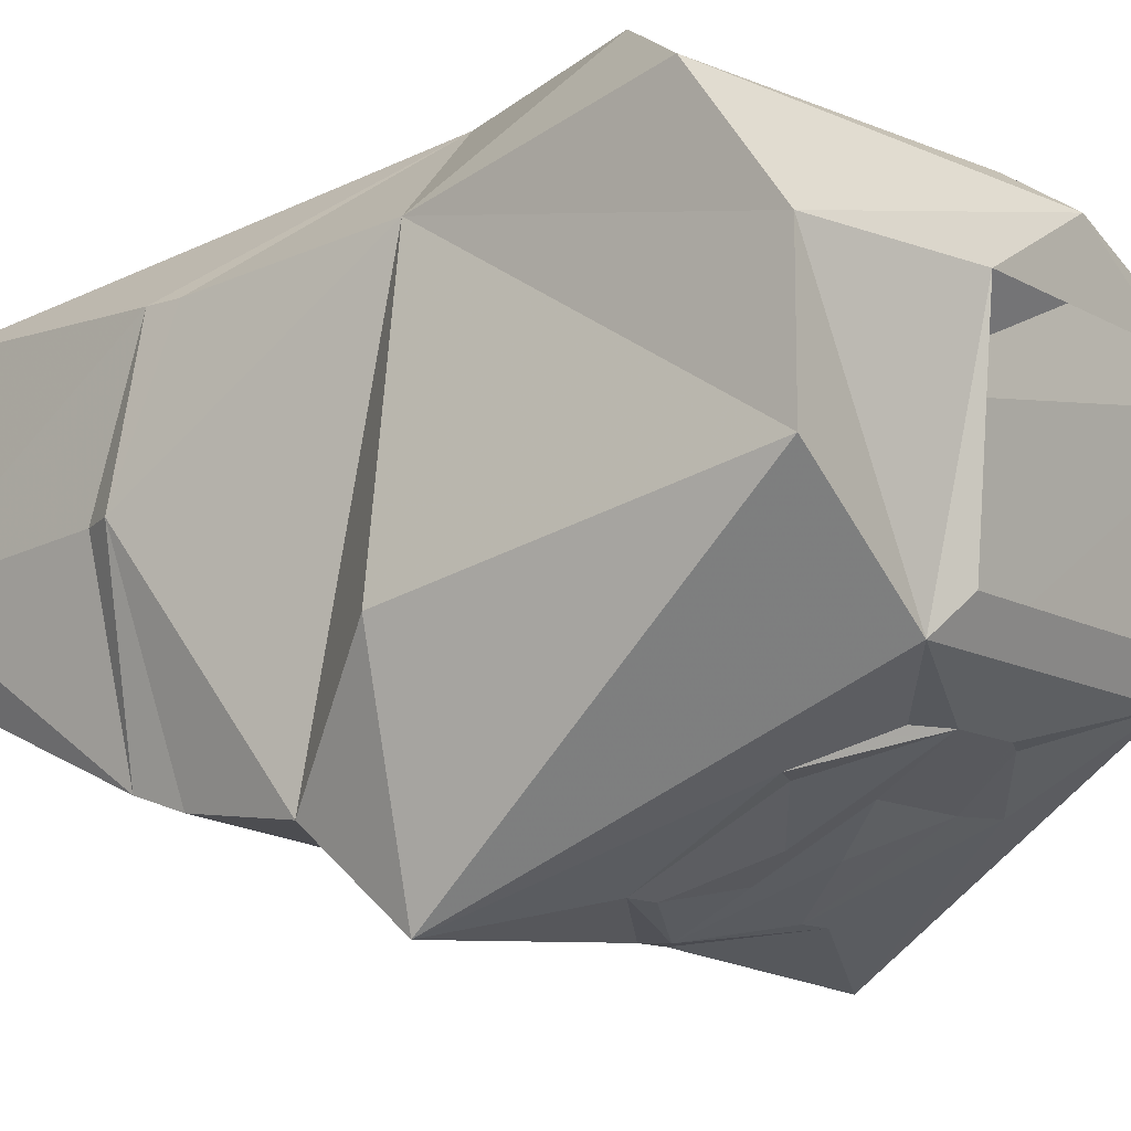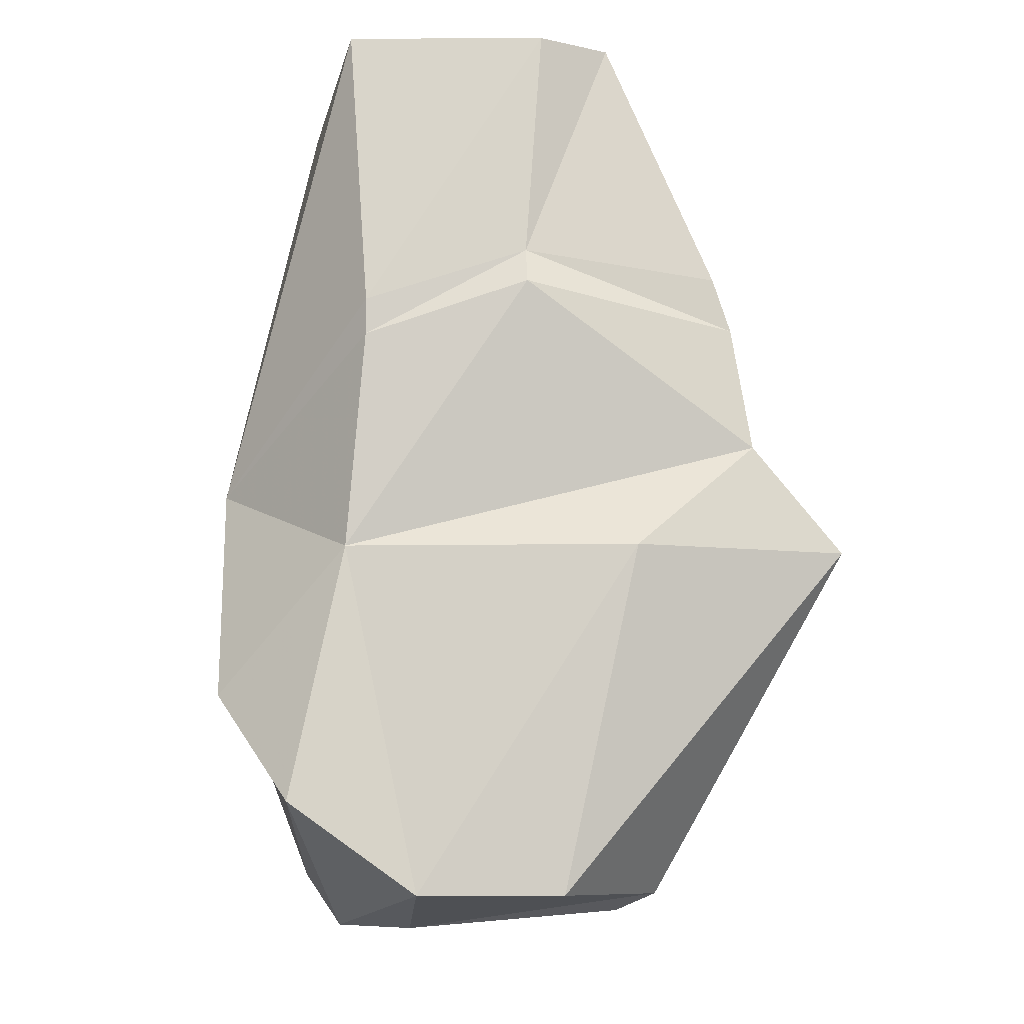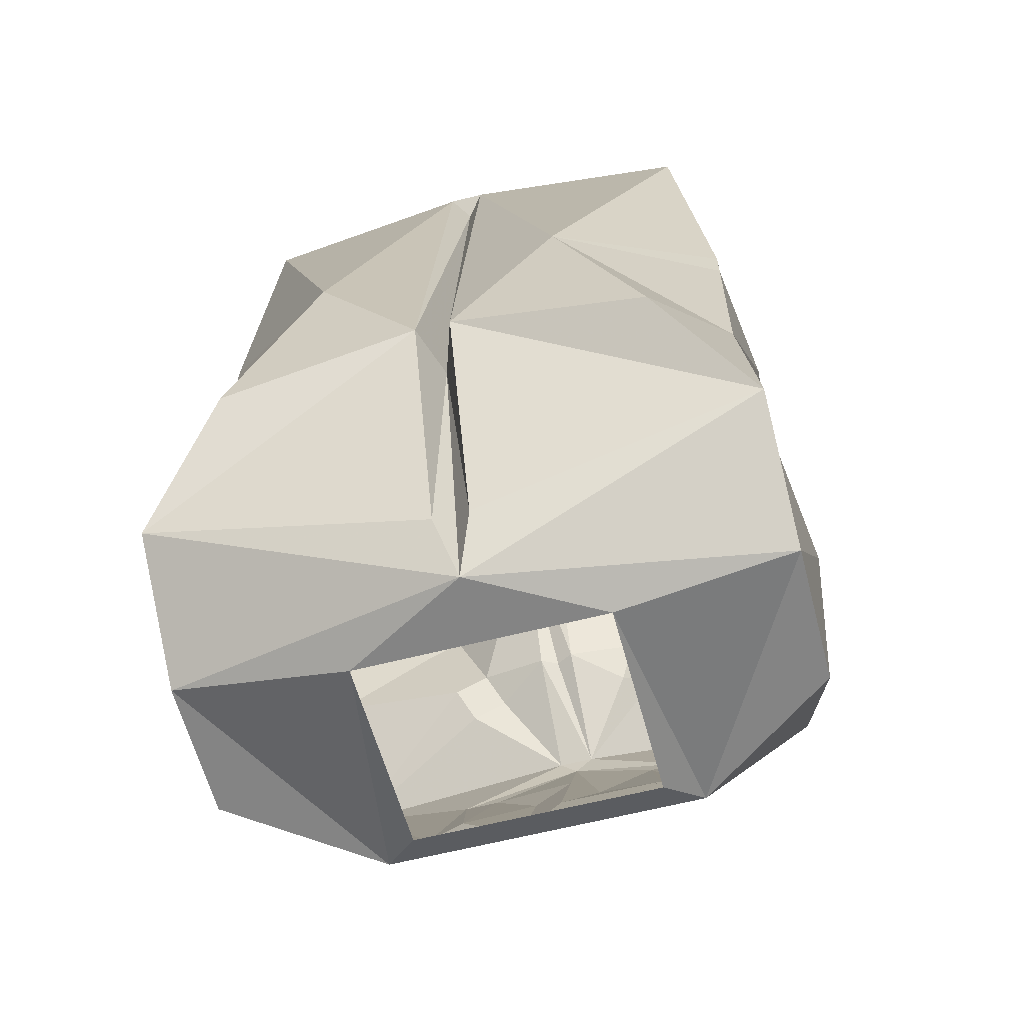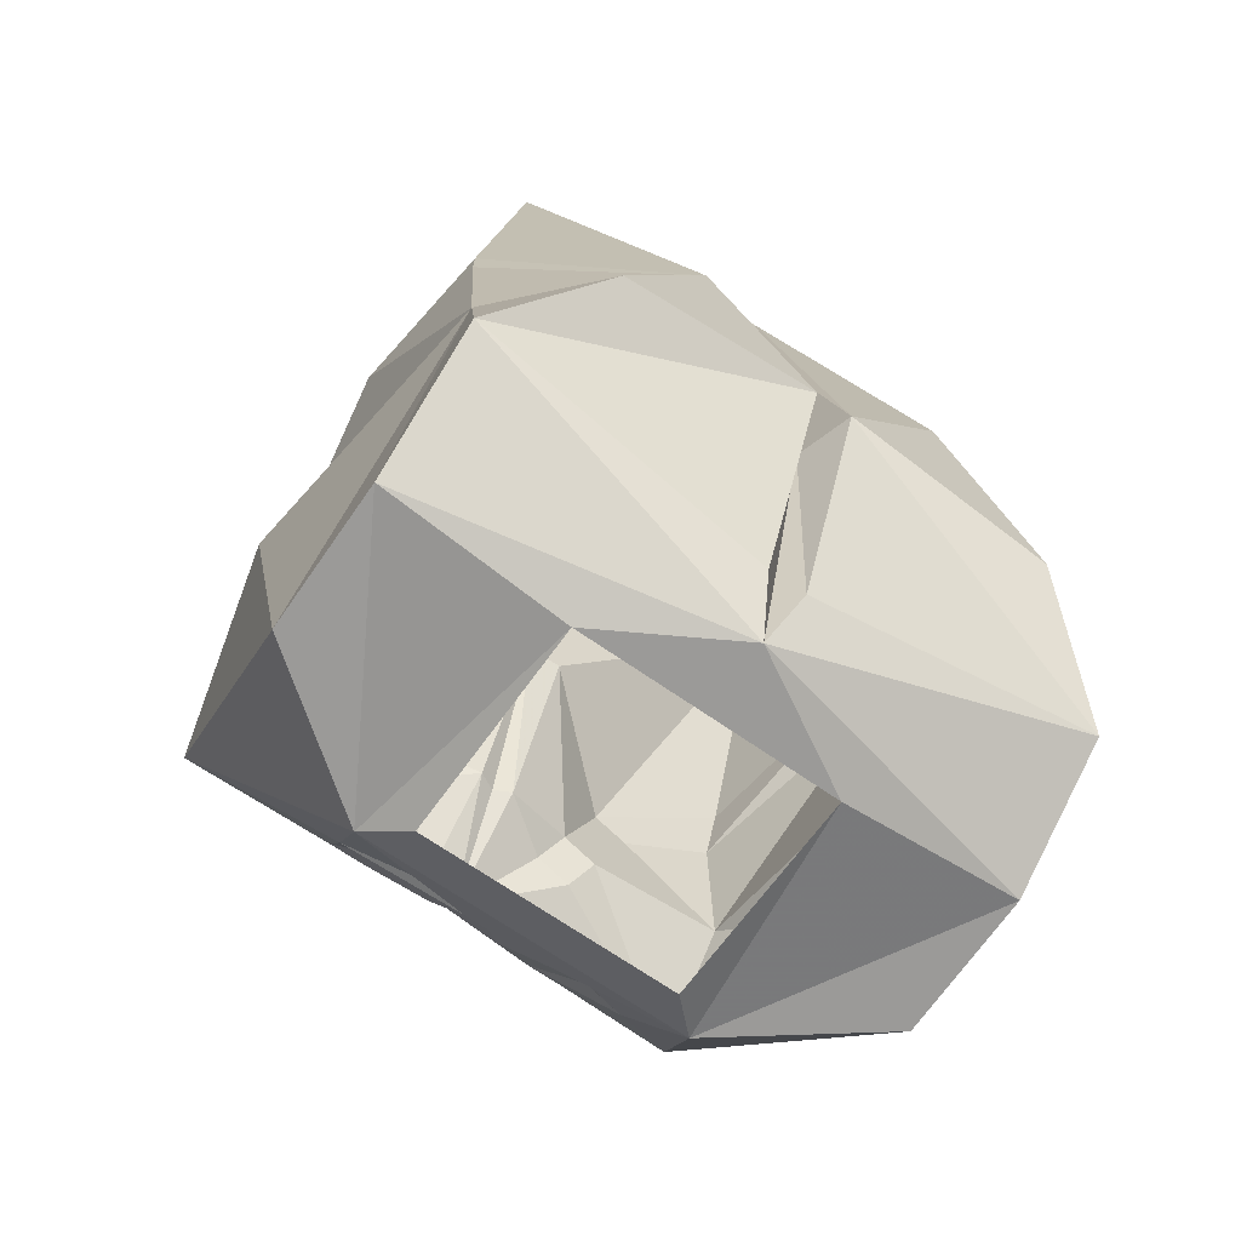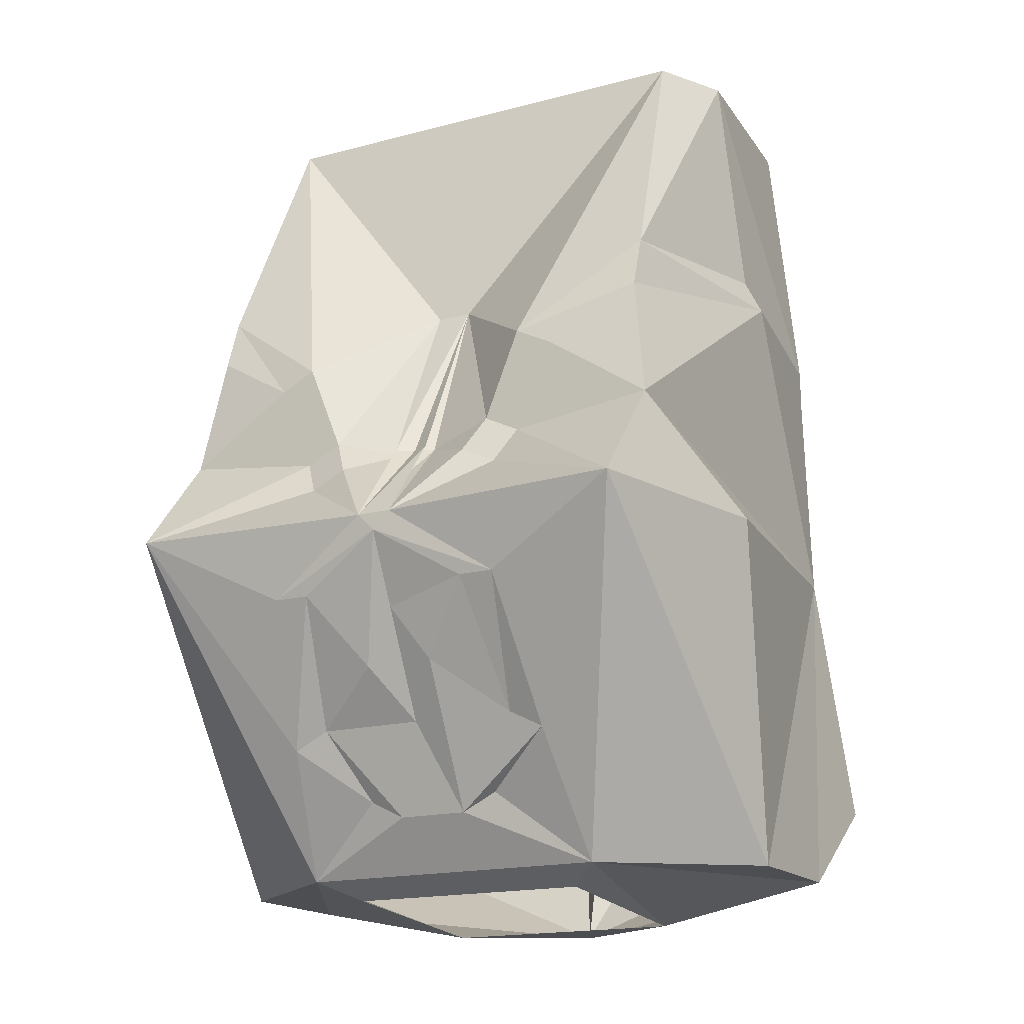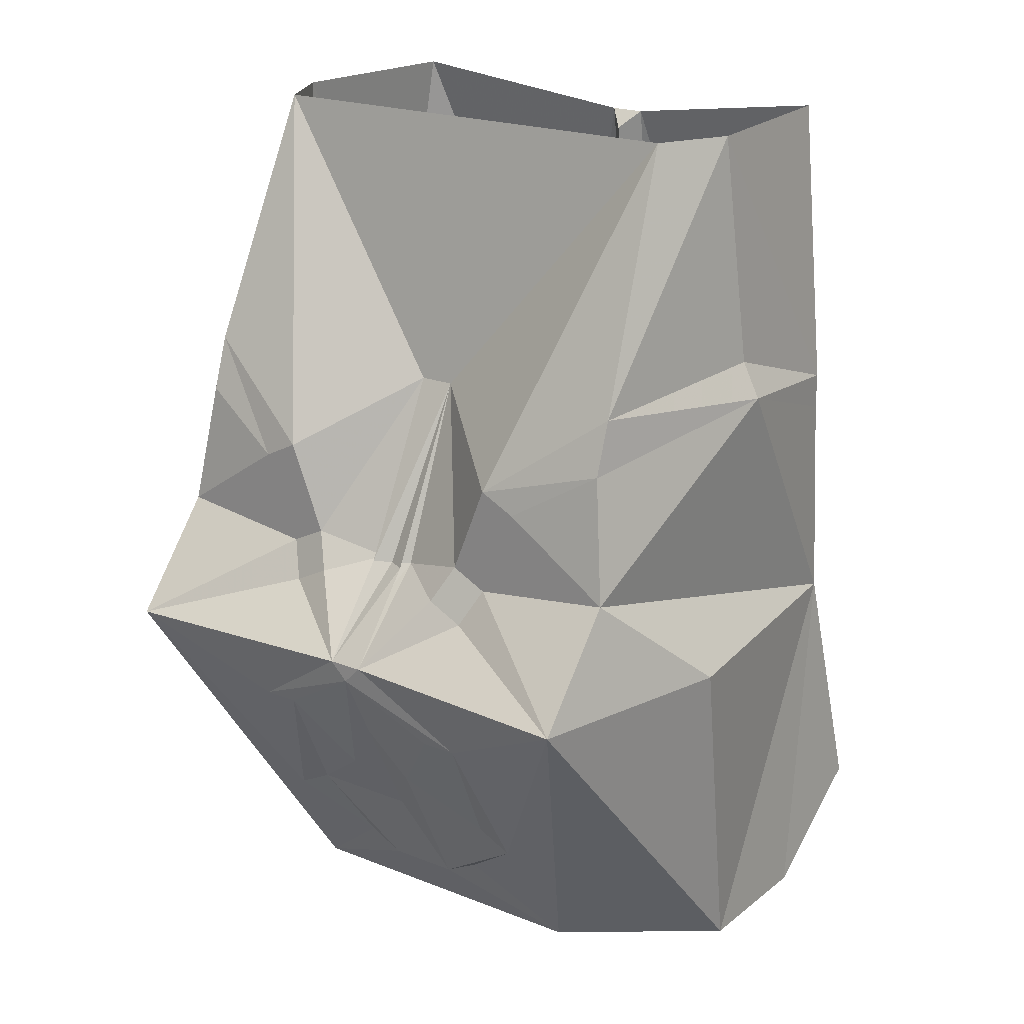
<metadata>
{"format":"obj","ext":"obj","renderer":"f3d","projection":"perspective","resolution":1024,"background":"white","views":[{"elev":-12.5,"azim":-51.8,"up":"+Z"},{"elev":-8.9,"azim":85.4,"up":"+Y"},{"elev":-61.4,"azim":14.6,"up":"+Y"},{"elev":-69.3,"azim":-34.8,"up":"+Y"},{"elev":-17.1,"azim":-151.9,"up":"+Y"},{"elev":20.5,"azim":-144.1,"up":"+Y"}]}
</metadata>
<code>
v 0.1406 -1.125 -0.0625
v 0.125 -1.125 0.0625
v 0.1328 -1.273 0.03125
v 0.1328 -1.273 -0.03125
v 0.1172 -1.125 -0.1562
v 0.1172 -1.078 -0.1172
v 0.1328 -1.008 -0.01562
v 0.125 -1.031 0.05469
v 0.05469 -1.094 0.1172
v 0.09375 -1.188 0.1172
v 0.1328 -1.234 0.08594
v 0 -1.289 0.0625
v 0.05469 -1.289 0.03125
v 0.07031 -1.273 -0.07812
v 0.0625 -1.219 -0.1094
v 0.05469 -1.156 -0.1406
v 0.007812 -1.125 -0.1484
v 0.04688 -1.102 -0.125
v 0.05469 -1.086 -0.1172
v 0.07031 -1.047 -0.1172
v 0.1094 -1.023 -0.1094
v 0.125 -0.9922 -0.01562
v 0.125 -1.016 0.05469
v 0.1094 -0.8906 0.0625
v 0.007812 -0.9062 0.07812
v 0.007812 -1.164 0.1172
v 0.007812 -1.266 0.07812
v 0 -1.164 0.09375
v -0.007812 -1.266 0.07812
v -0.1328 -1.234 0.08594
v -0.1328 -1.273 0.03125
v -0.05469 -1.289 0.03125
v 0 -0.9141 0.07031
v -0.007812 -0.9062 0.07812
v -0.007812 -1.164 0.1172
v -0.0625 -1.273 -0.07812
v 0.05469 -1.281 -0.0625
v -0.05469 -1.281 -0.0625
v 0.007812 -1.086 -0.1094
v -0.007812 -1.086 -0.1172
v -0.007812 -1.008 -0.07812
v 0.007812 -1.008 -0.07812
v 0.03906 -1.078 -0.1172
v 0.03125 -1.094 -0.125
v -0.007812 -1.125 -0.1484
v 0 -1.133 -0.1484
v -0.05469 -1.156 -0.1406
v -0.1172 -1.125 -0.1562
v -0.04688 -1.102 -0.125
v -0.03125 -1.094 -0.125
v -0.007812 -1.086 -0.1094
v 0.007812 -1.086 -0.1172
v -0.007812 -0.8906 -0.05469
v 0.007812 -0.8906 -0.05469
v 0.1016 -0.8906 -0.05469
v 0.05469 -1.039 -0.1172
v 0.03906 -1.156 -0.1406
v 0.01562 -1.188 -0.125
v 0 -1.164 -0.1328
v -0.03906 -1.156 -0.1406
v -0.04688 -1.211 -0.1094
v -0.0625 -1.219 -0.1094
v -0.07031 -1.273 -0.07812
v -0.1328 -1.273 -0.03125
v -0.1406 -1.125 -0.0625
v -0.1172 -1.078 -0.1172
v -0.05469 -1.086 -0.1172
v -0.03906 -1.078 -0.1172
v -0.05469 -1.039 -0.1172
v -0.1016 -0.8906 -0.05469
v 0.04688 -1.211 -0.1094
v 0 -1.211 -0.1094
v -0.01562 -1.188 -0.125
v -0.01562 -1.25 -0.09375
v -0.03125 -1.242 -0.09375
v 0.0625 -1.273 -0.07812
v -0.125 -1.125 0.0625
v -0.1328 -1.008 -0.01562
v -0.1094 -1.023 -0.1094
v -0.07031 -1.047 -0.1172
v -0.1094 -1 -0.1016
v -0.1172 -0.8906 -0.02344
v -0.125 -0.9922 -0.01562
v -0.125 -1.016 0.05469
v -0.1094 -0.8906 0.0625
v -0.05469 -1.094 0.1172
v -0.09375 -1.188 0.1172
v 0.03125 -1.242 -0.09375
v 0.01562 -1.25 -0.09375
v 0.1094 -1 -0.1016
v 0.1172 -0.8906 -0.02344
v -0.125 -1.031 0.05469
f 1 2 3
f 1 3 4
f 1 4 5
f 1 5 6
f 1 6 2
f 2 6 7
f 2 7 8
f 2 8 9
f 2 9 10
f 2 10 11
f 2 11 3
f 3 11 12
f 3 12 13
f 3 13 14
f 3 14 4
f 4 14 5
f 5 14 15
f 5 15 16
f 5 16 17
f 5 17 18
f 5 18 19
f 5 19 6
f 6 19 20
f 6 20 21
f 6 21 7
f 9 23 24
f 9 24 25
f 9 25 26
f 9 26 10
f 10 26 11
f 11 26 27
f 11 27 12
f 12 27 28
f 12 28 29
f 12 29 30
f 12 30 31
f 12 31 32
f 12 32 13
f 33 25 34
f 33 34 35
f 33 35 28
f 33 28 26
f 33 26 25
f 26 28 27
f 36 14 37
f 36 37 38
f 37 14 13
f 39 42 43
f 39 43 44
f 39 44 17
f 45 47 48
f 45 48 49
f 45 49 50
f 45 50 51
f 42 54 55
f 42 55 56
f 42 56 43
f 44 18 17
f 46 57 58
f 46 58 59
f 46 59 60
f 47 62 48
f 48 62 63
f 48 63 64
f 48 64 65
f 48 65 66
f 48 66 67
f 48 67 49
f 50 68 51
f 51 68 41
f 41 68 69
f 41 69 70
f 41 70 53
f 57 71 58
f 58 71 72
f 59 73 60
f 60 73 61
f 61 73 74
f 62 75 63
f 63 75 74
f 63 74 76
f 63 76 37
f 63 37 38
f 63 38 32
f 63 32 31
f 63 31 64
f 64 31 77
f 64 77 65
f 65 77 66
f 66 77 78
f 66 78 79
f 66 79 80
f 66 80 67
f 69 81 70
f 70 81 82
f 82 81 83
f 82 83 84
f 82 84 85
f 85 84 86
f 85 86 34
f 34 86 35
f 35 86 87
f 35 87 30
f 35 30 29
f 35 29 28
f 71 89 72
f 72 89 74
f 72 74 73
f 14 36 74
f 14 74 89
f 14 89 88
f 14 88 15
f 22 90 55
f 22 55 91
f 22 91 23
f 23 91 24
f 90 56 55
f 87 86 77
f 87 77 30
f 30 77 31
f 74 89 76
f 92 78 77
f 92 77 86
f 7 21 22
f 7 22 8
f 8 22 23
f 8 23 9
f 39 40 41
f 39 41 42
f 39 17 40
f 40 17 45
f 45 17 46
f 45 46 47
f 45 51 17
f 17 51 52
f 52 51 41
f 52 41 42
f 42 41 53
f 42 53 54
f 43 56 19
f 43 19 44
f 44 19 18
f 46 16 57
f 46 60 47
f 47 60 61
f 47 61 62
f 49 67 68
f 49 68 50
f 57 16 15
f 57 15 71
f 58 72 59
f 59 72 73
f 61 74 62
f 62 74 75
f 67 80 68
f 68 80 69
f 69 80 79
f 69 79 81
f 71 15 88
f 71 88 89
f 17 16 46
f 56 20 19
f 20 56 90
f 20 90 21
f 21 90 22
f 92 86 84
f 92 84 78
f 78 84 83
f 78 83 81
f 78 81 79

</code>
